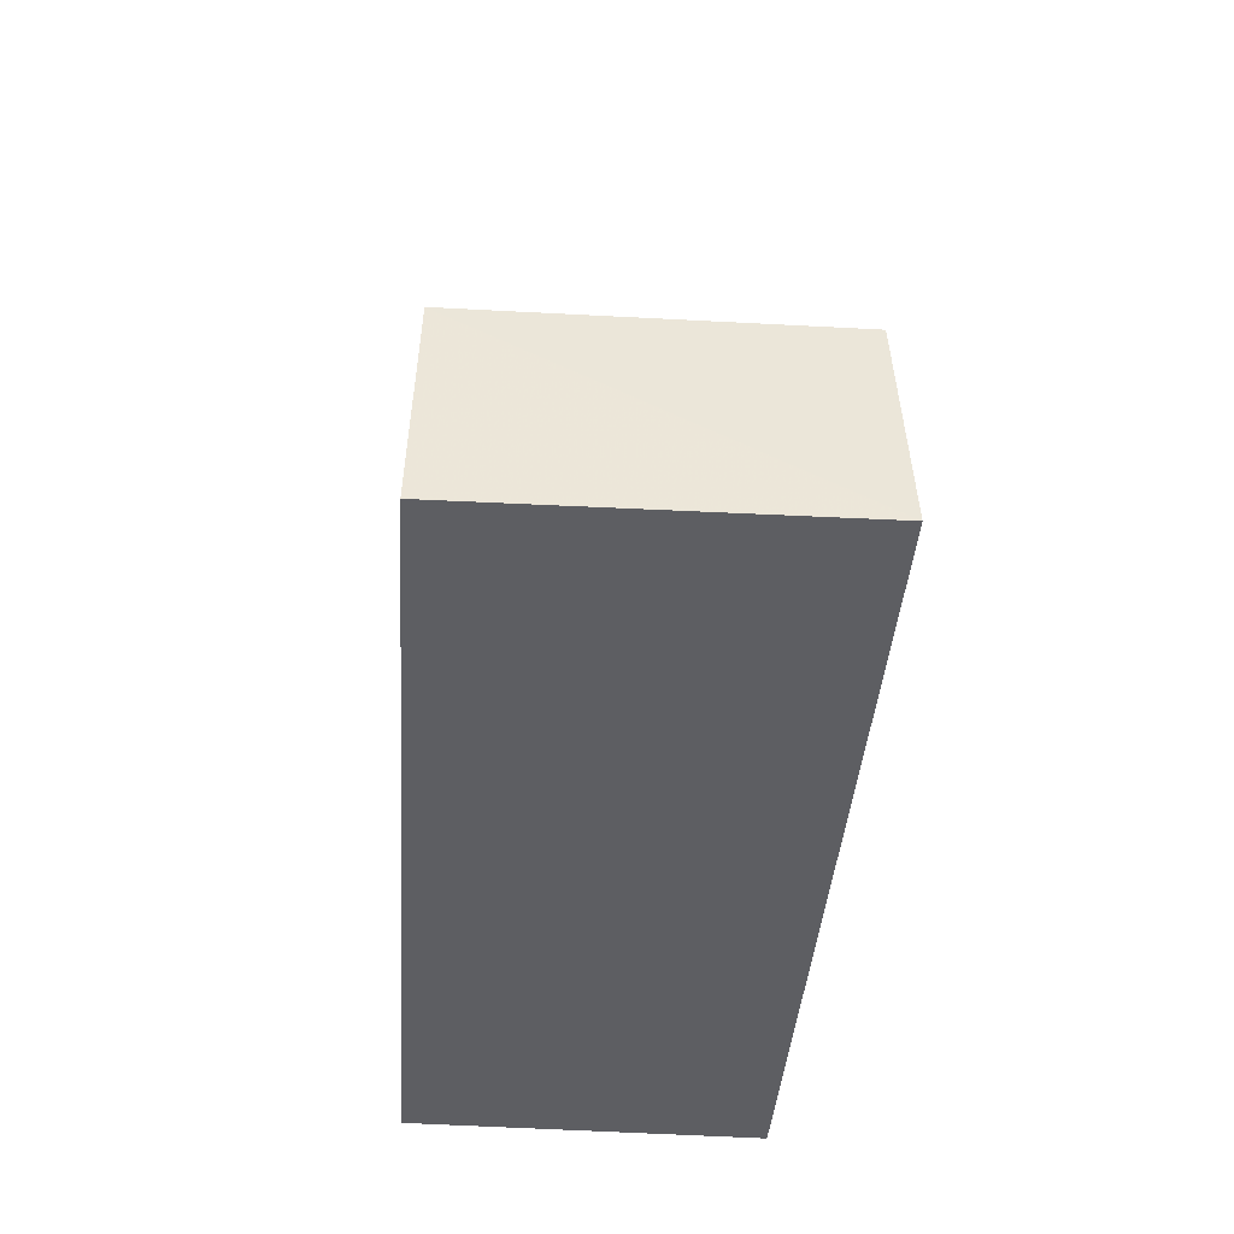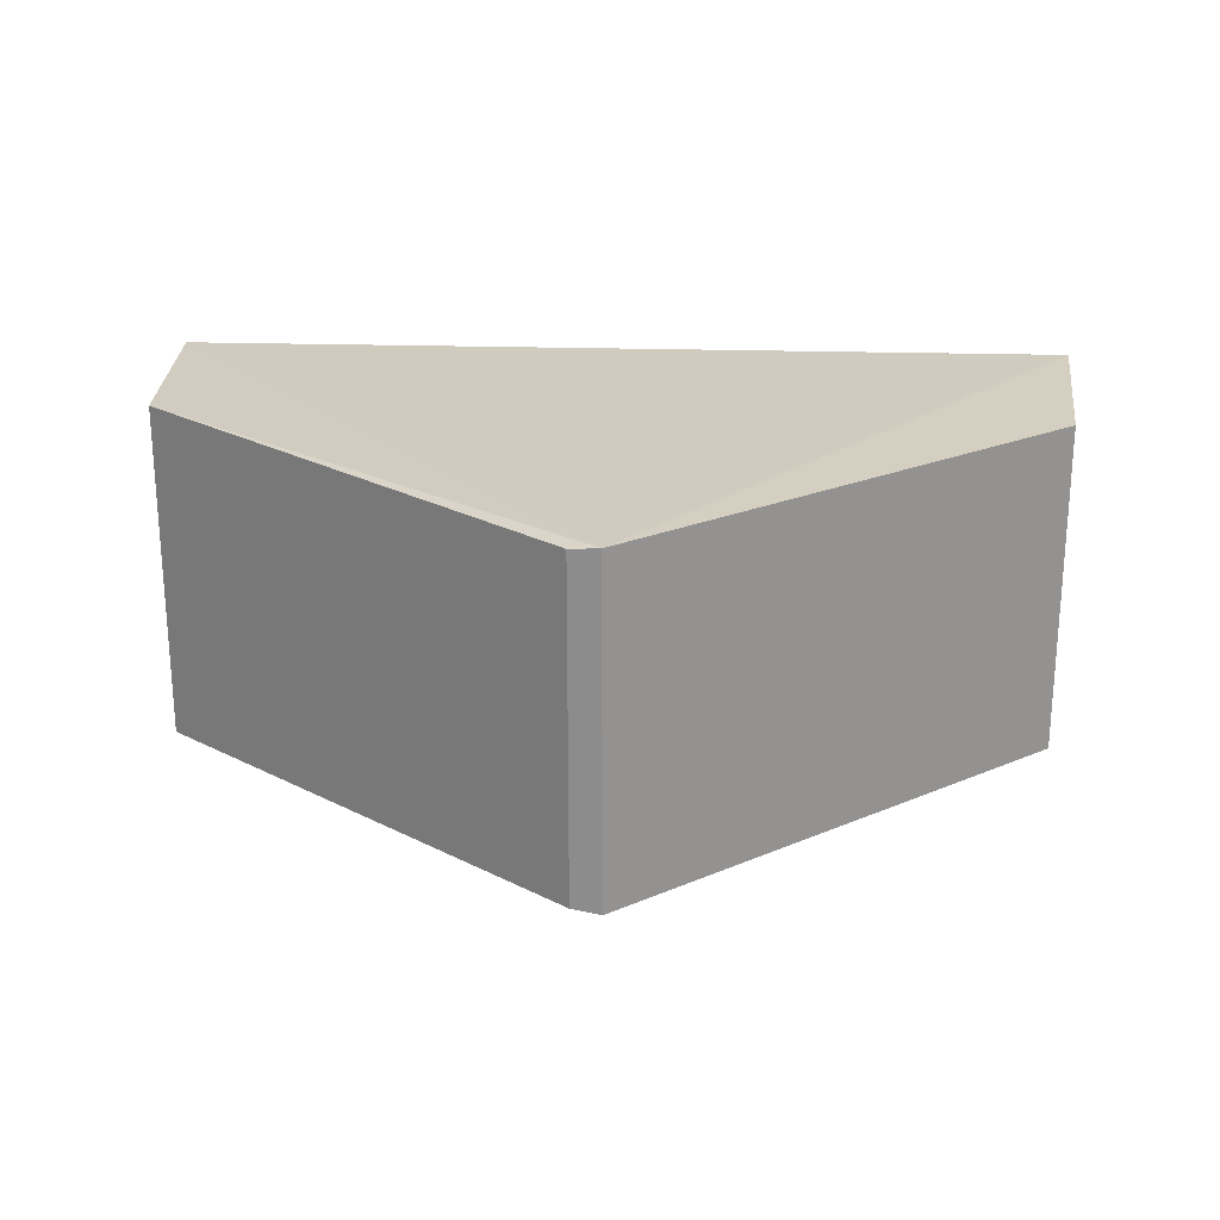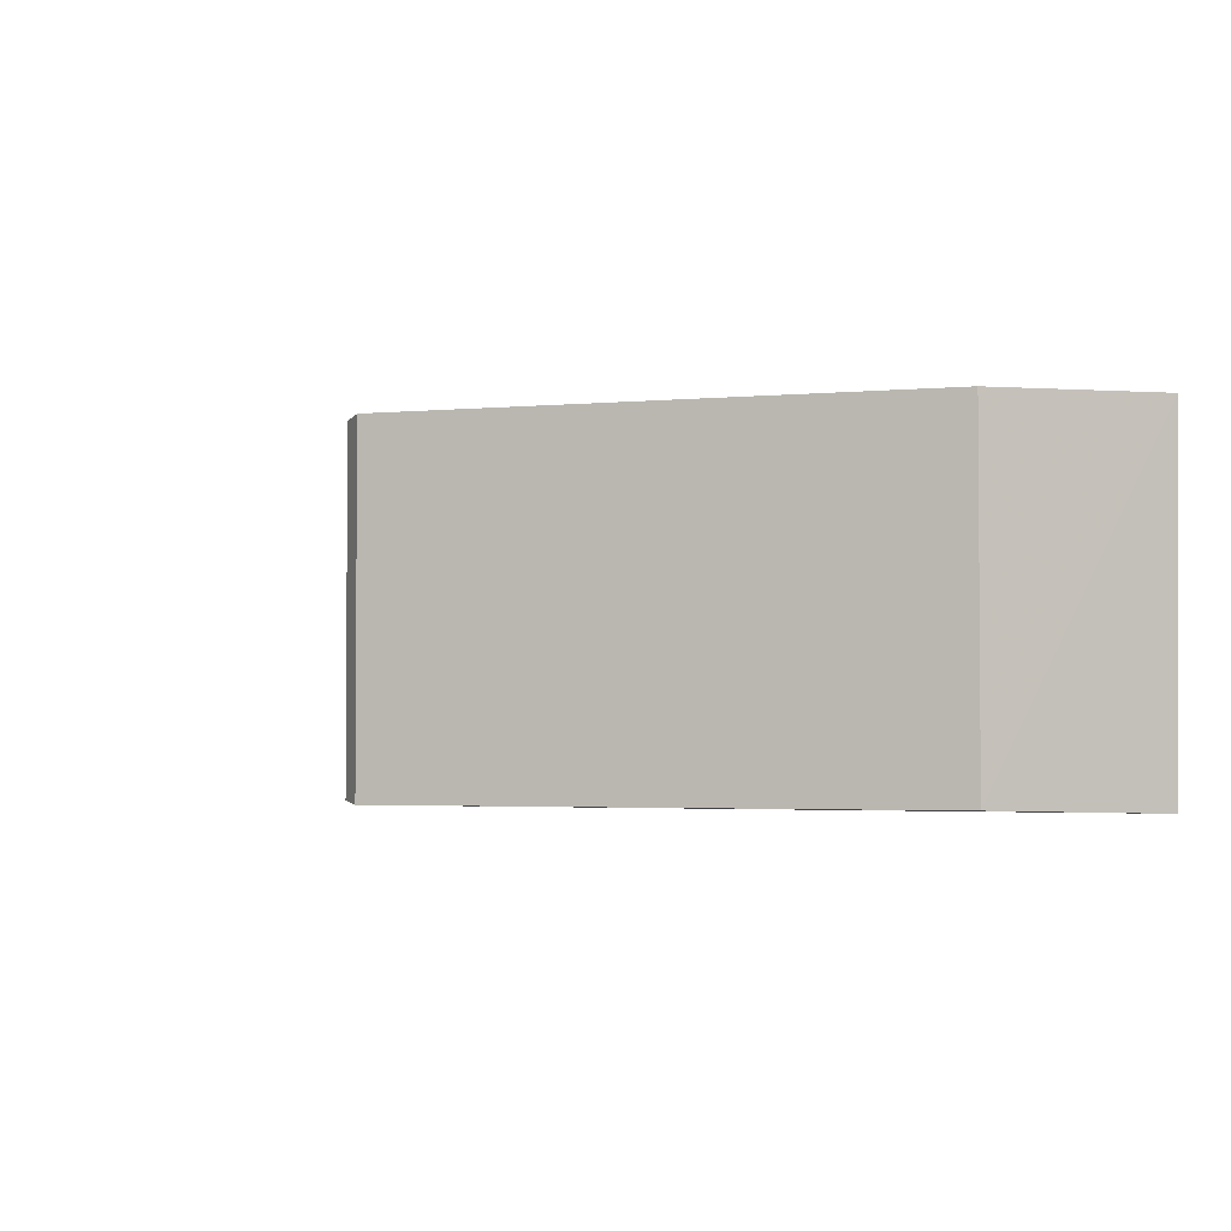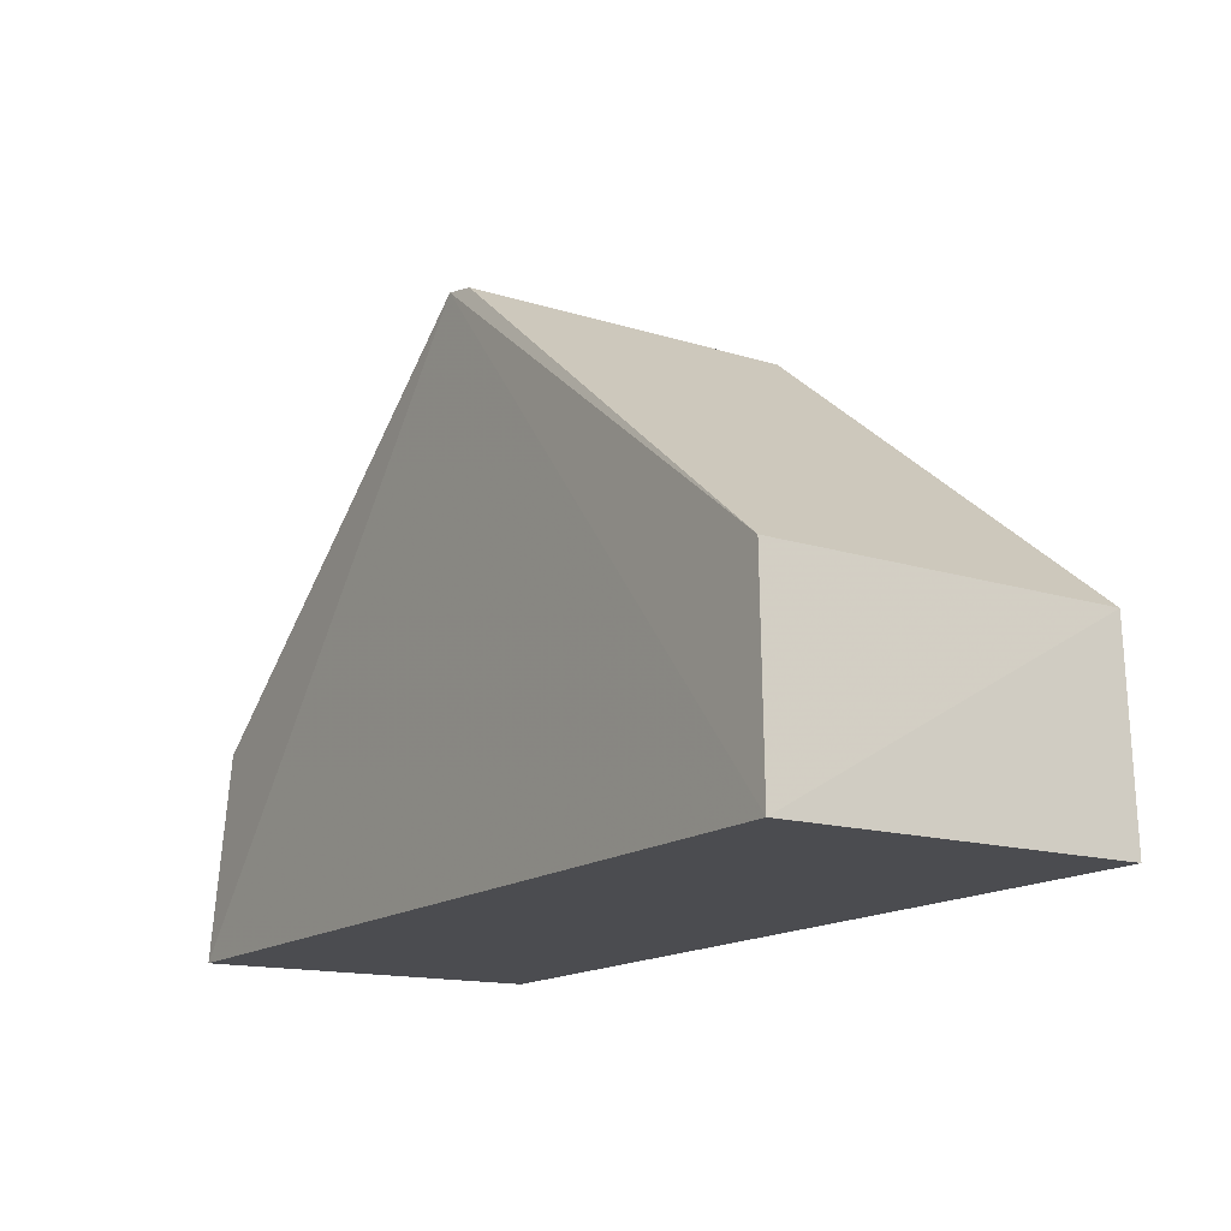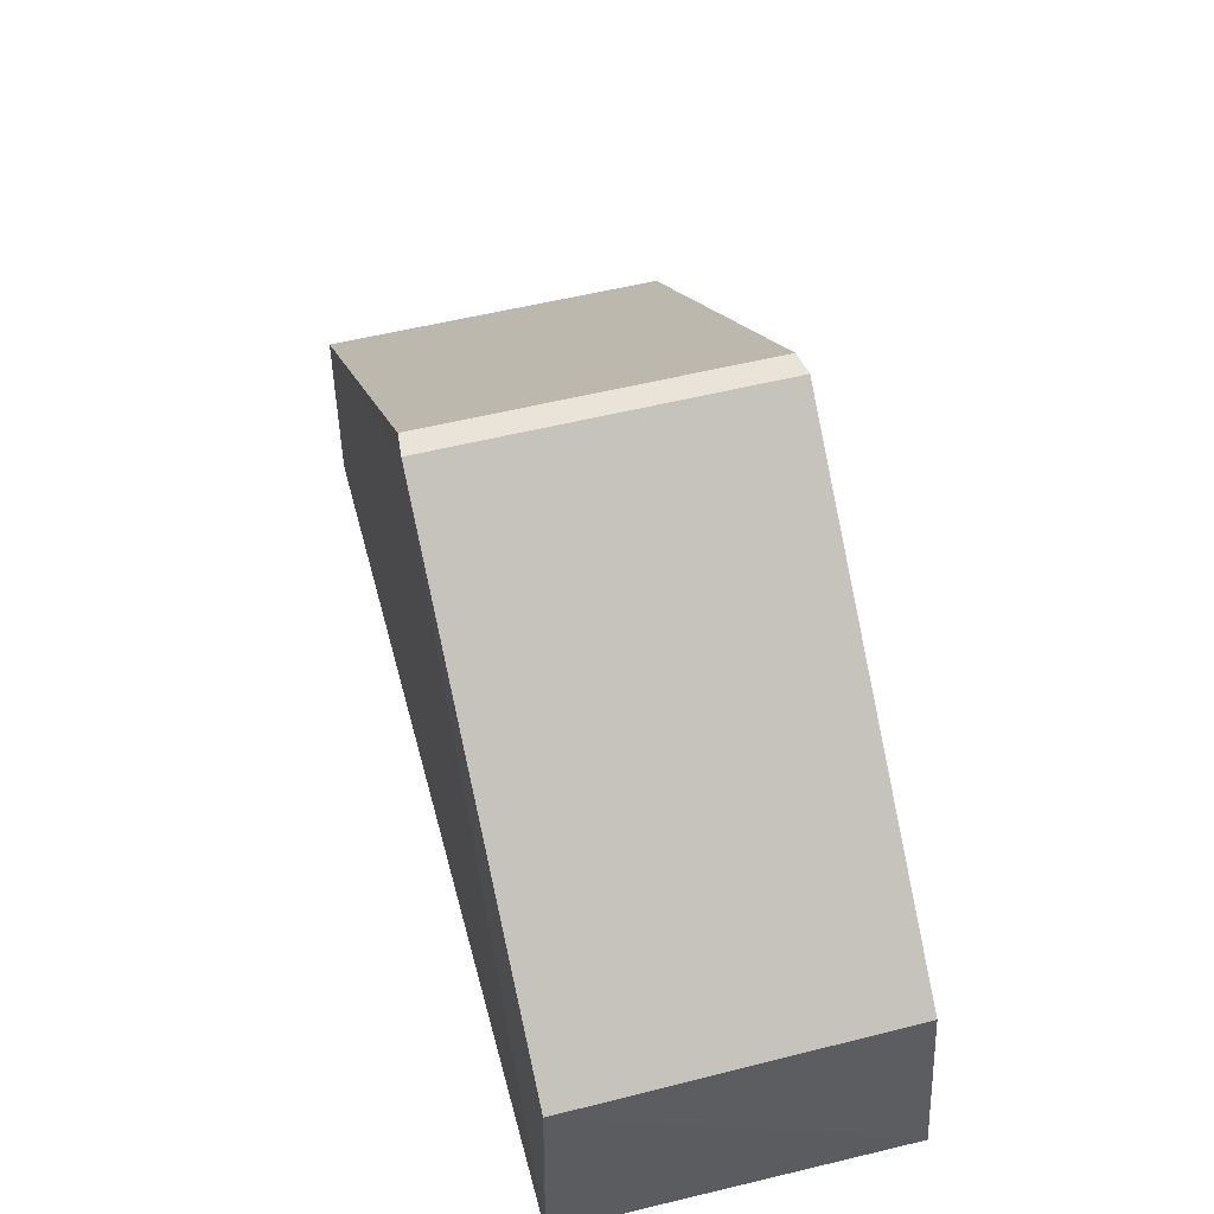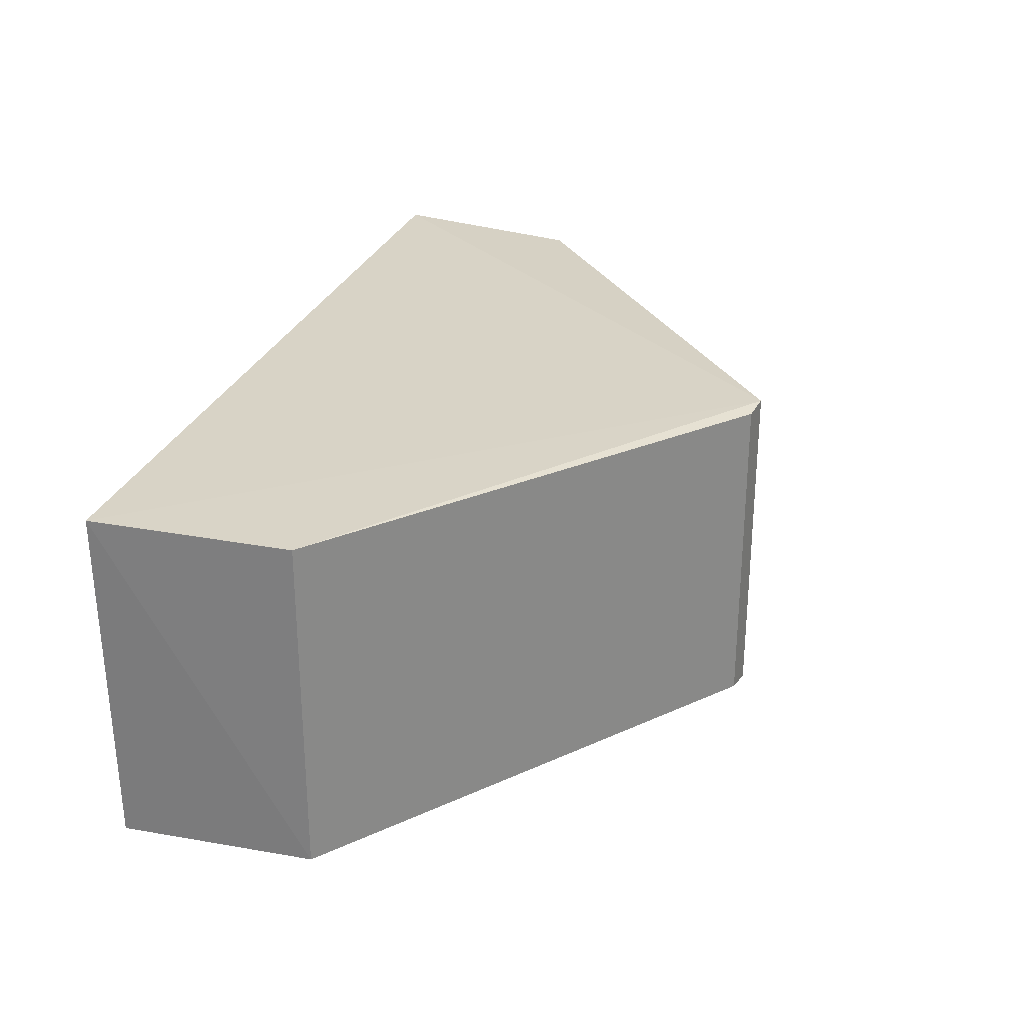
<metadata>
{"format":"obj","ext":"obj","renderer":"f3d","projection":"perspective","resolution":1024,"background":"white","views":[{"elev":-38.9,"azim":86.1,"up":"+Z"},{"elev":23.1,"azim":2.9,"up":"+Y"},{"elev":-2.6,"azim":57.8,"up":"+Y"},{"elev":-15.5,"azim":-123.2,"up":"+Z"},{"elev":53.7,"azim":75.0,"up":"+Z"},{"elev":27.6,"azim":-73.0,"up":"+Y"}]}
</metadata>
<code>
o convex_7
v 2849 532.9 235
v 2849 533.1 256.5
v 2946 532.9 235
v 2848 570.9 234.8
v 2946 570.9 234.8
v 2898 533.4 293.5
v 2944 533.6 256.7
v 2849 570.5 256.5
v 2944 570.1 256.7
v 2895 570 293
v 2895 533.7 293
v 2898 570.3 293.5
f 8 10 12
f 1 2 4
f 3 1 4
f 3 4 5
f 2 1 6
f 1 3 6
f 6 3 7
f 3 5 7
f 4 2 8
f 6 7 9
f 7 5 9
f 8 2 10
f 2 6 11
f 6 10 11
f 10 2 11
f 5 4 12
f 4 8 12
f 9 5 12
f 6 9 12
f 10 6 12

</code>
